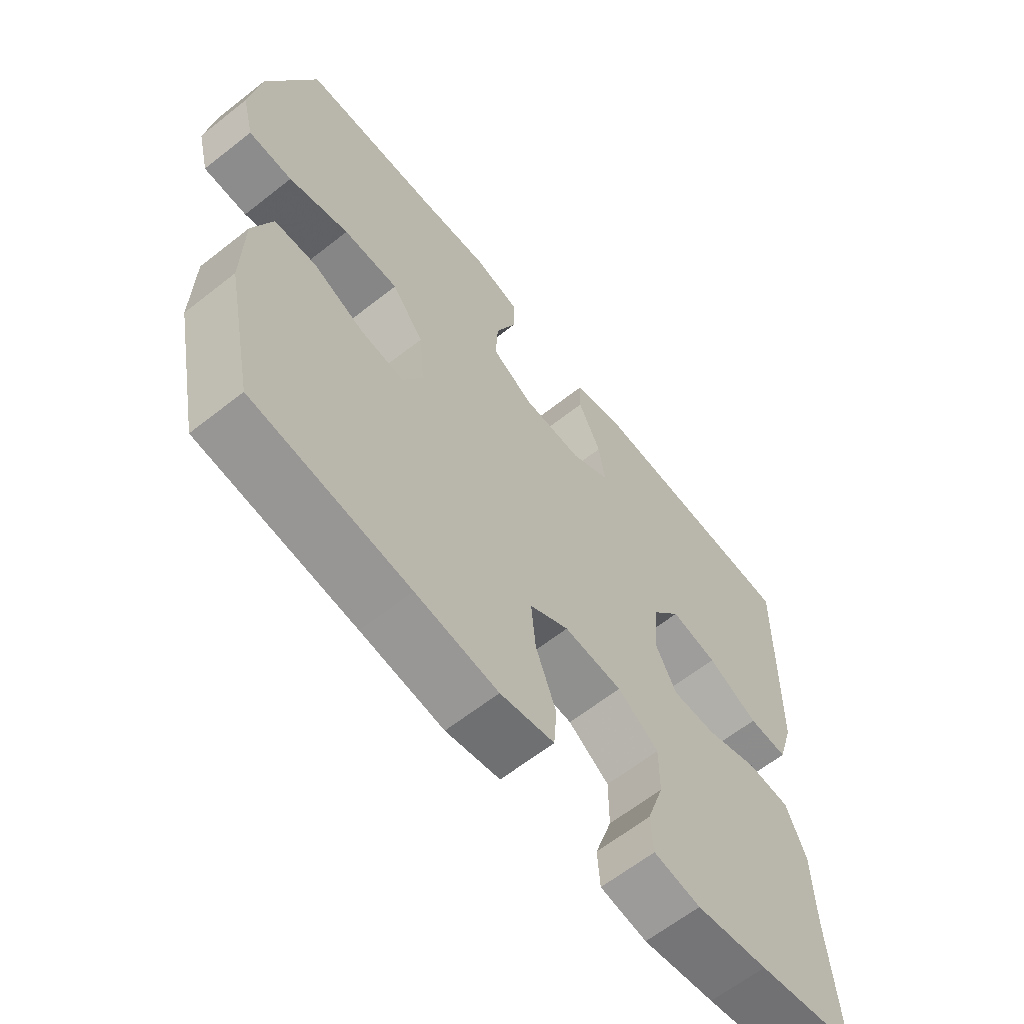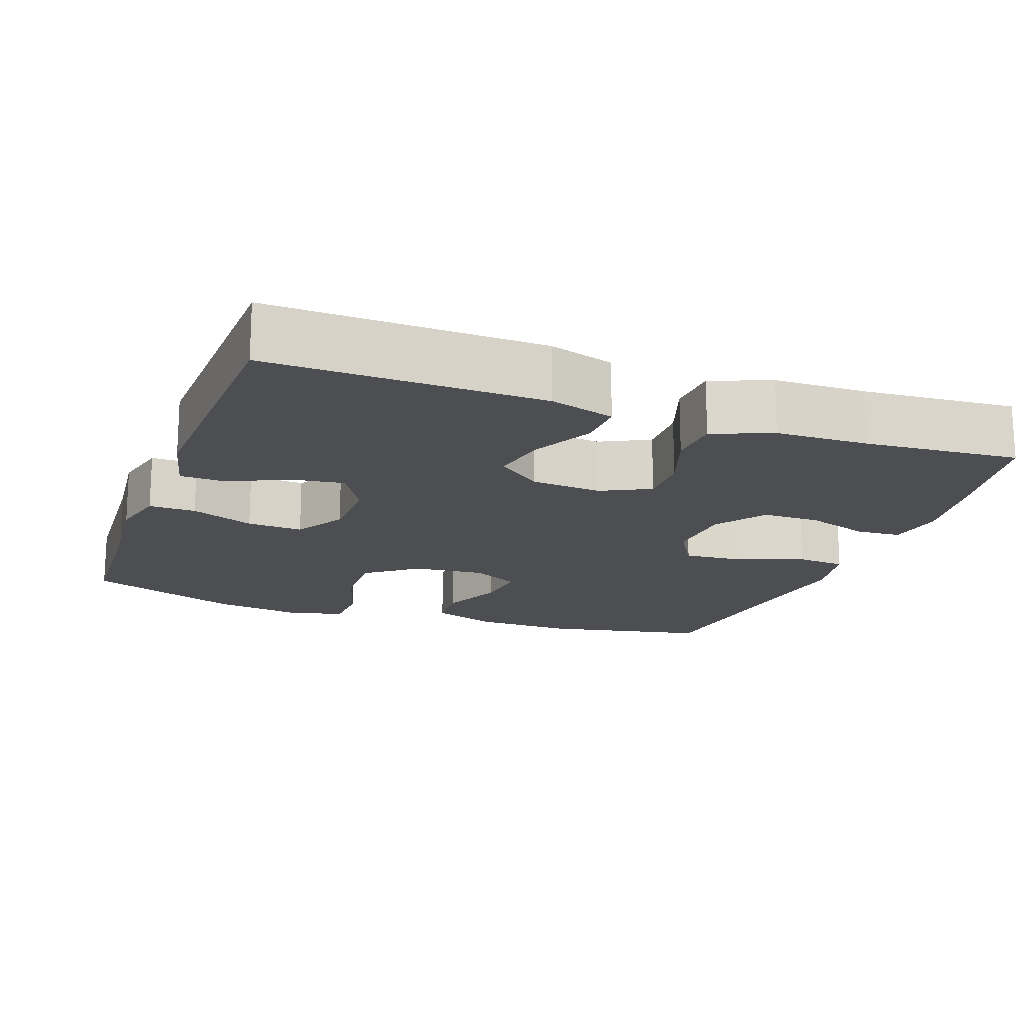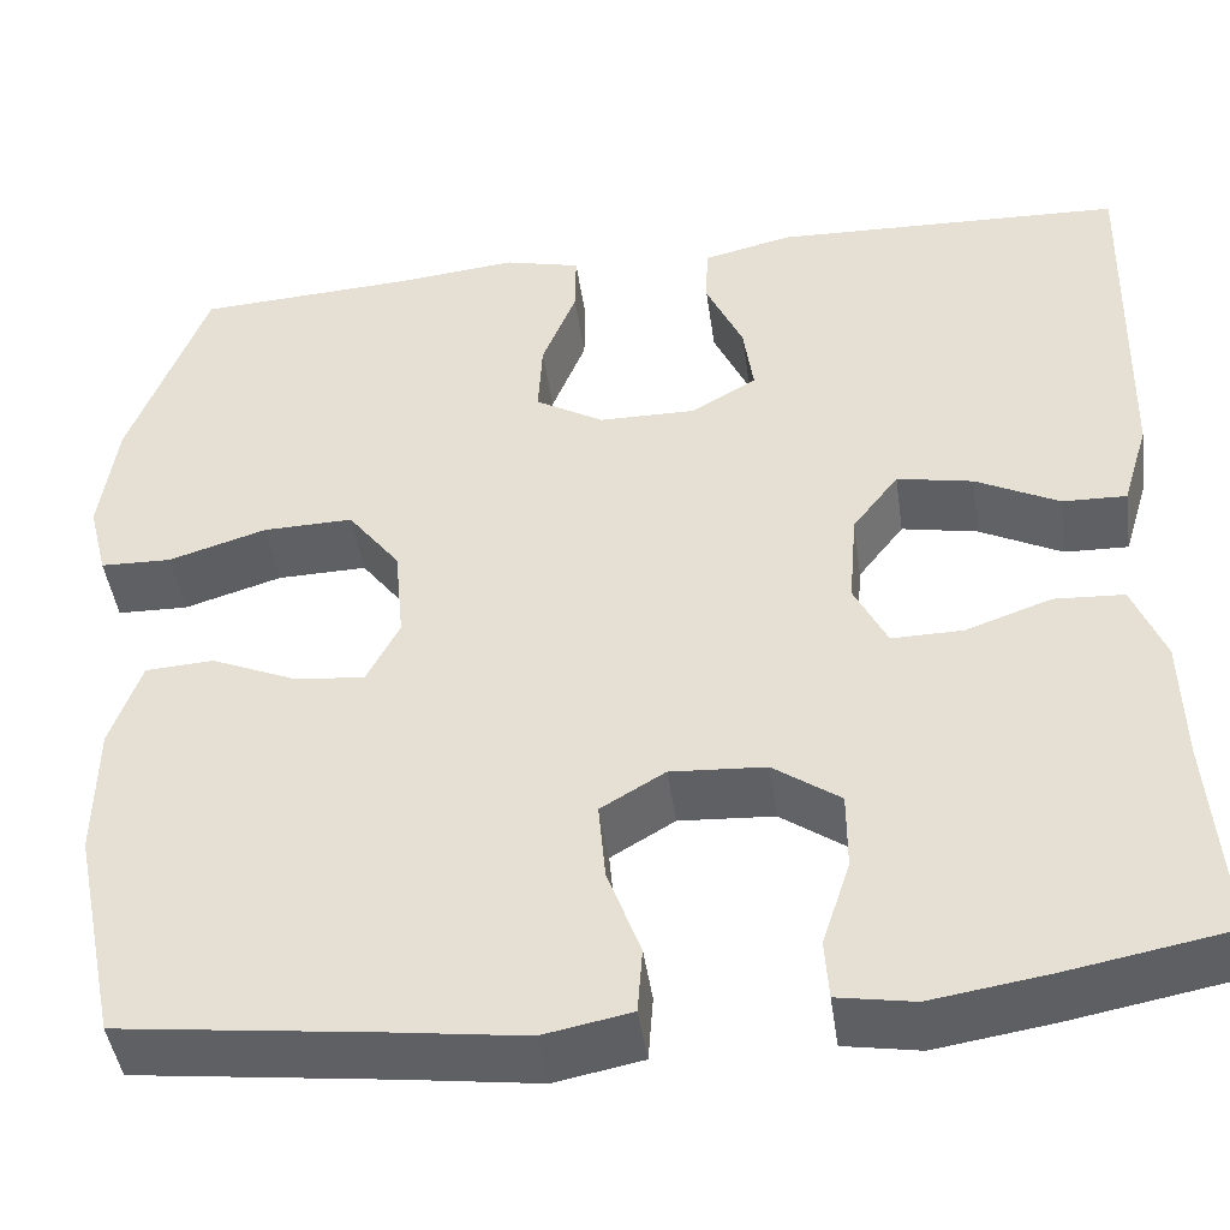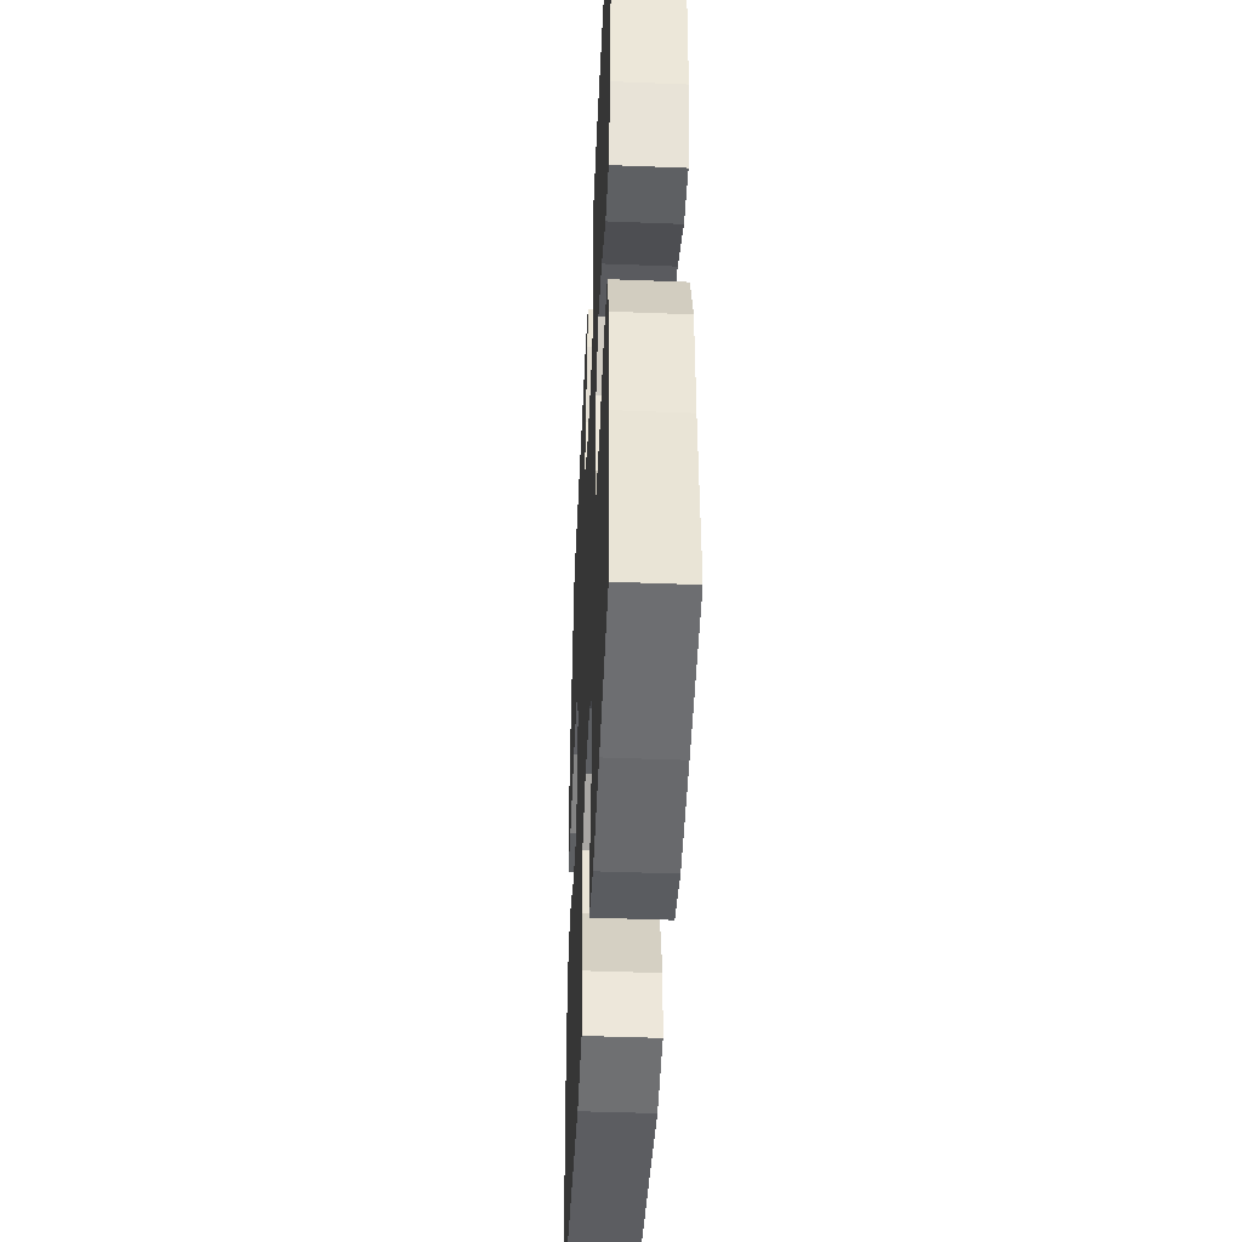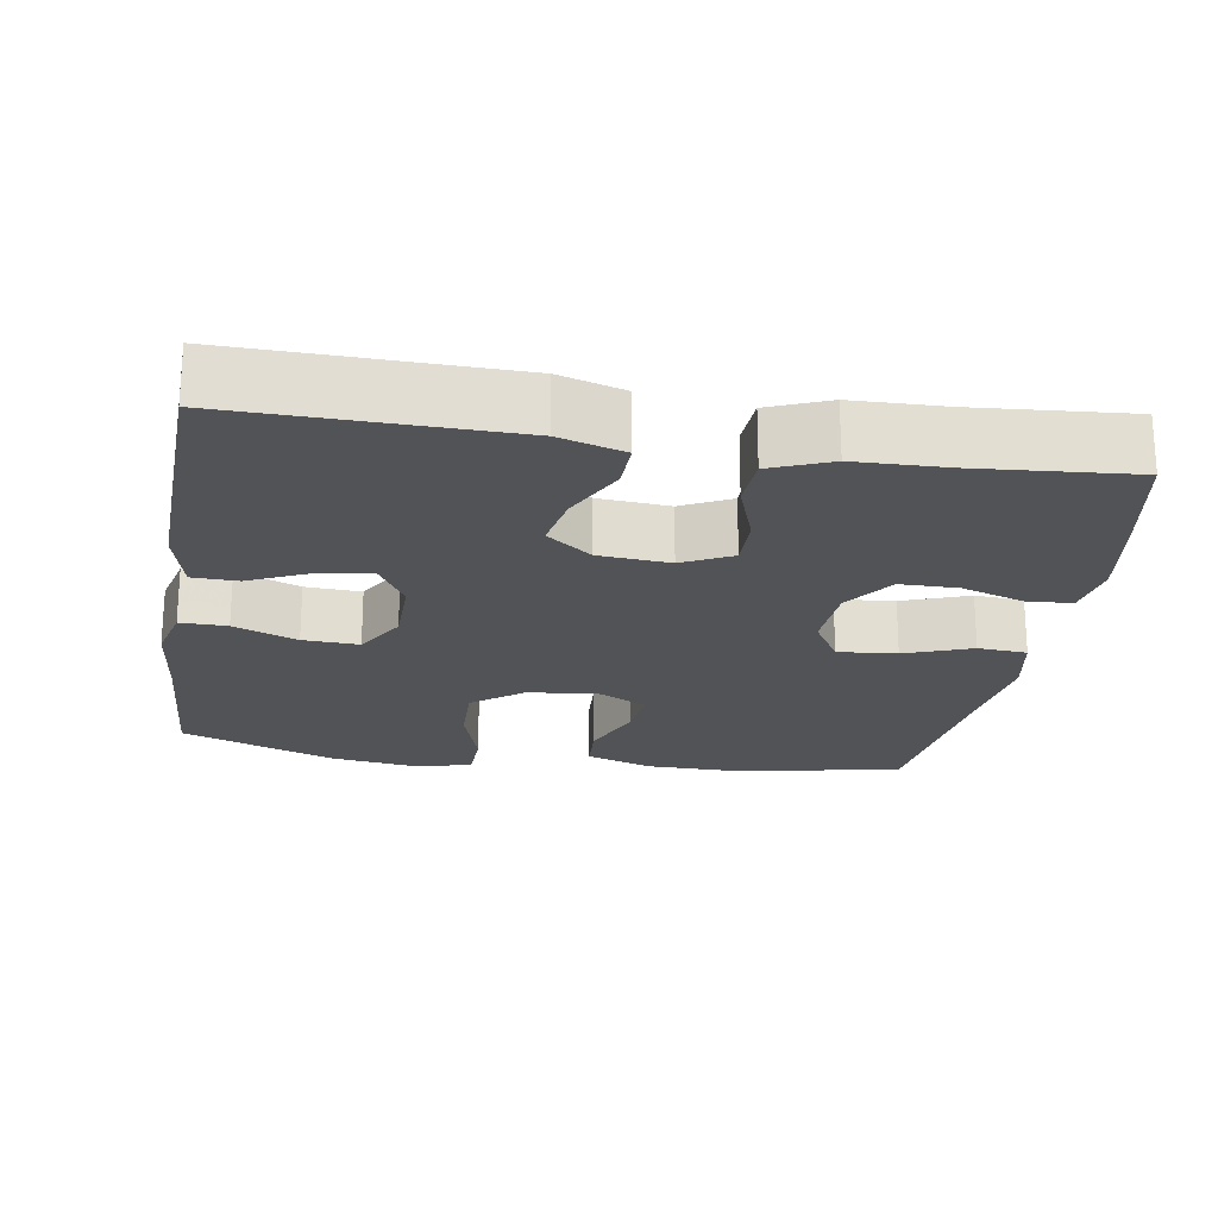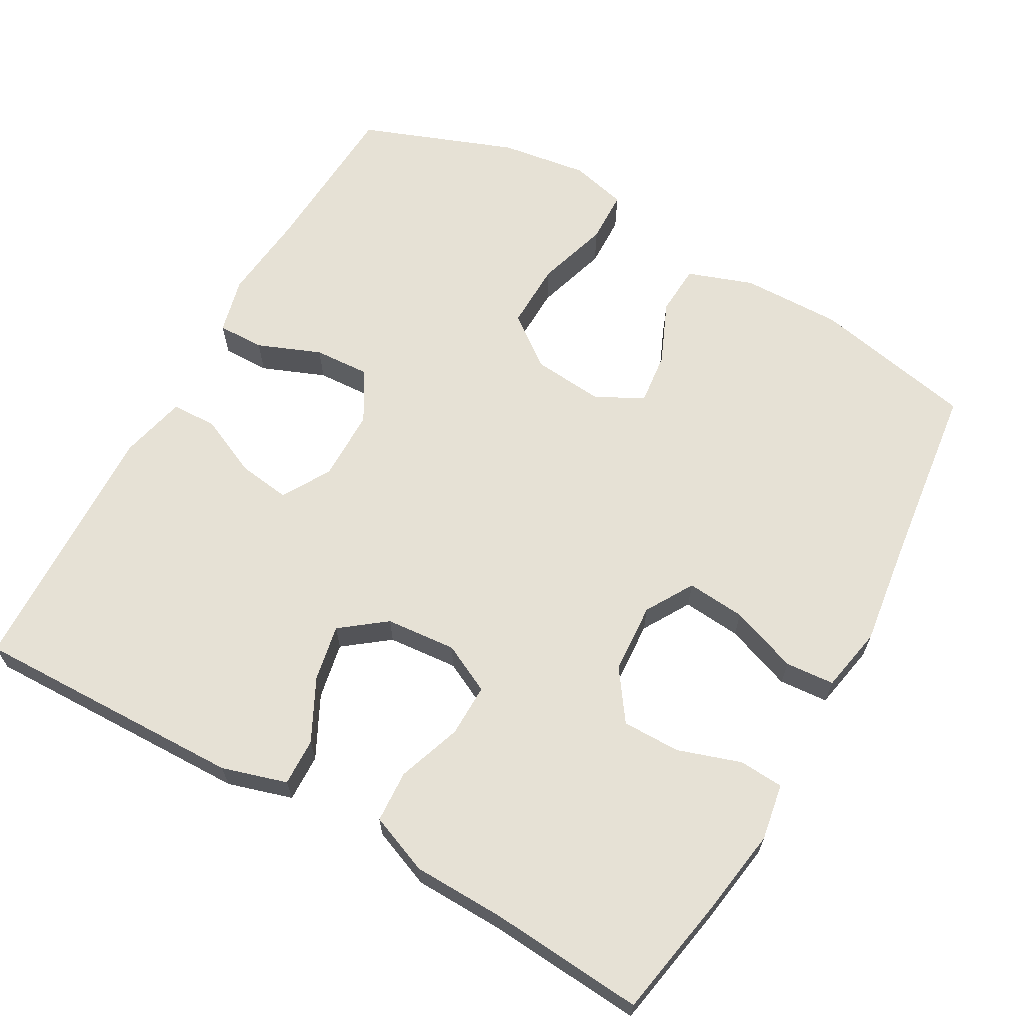
<metadata>
{"format":"obj","ext":"obj","renderer":"f3d","projection":"perspective","resolution":1024,"background":"white","views":[{"elev":-63.1,"azim":-51.4,"up":"+Z"},{"elev":-17.2,"azim":70.0,"up":"+Y"},{"elev":-44.8,"azim":8.1,"up":"+Z"},{"elev":-43.9,"azim":87.3,"up":"+Z"},{"elev":-21.7,"azim":80.9,"up":"+Y"},{"elev":64.8,"azim":119.4,"up":"+Y"}]}
</metadata>
<code>
v -0.5 0.07 -0.5
v -0.545 0.07 -0.282
v -0.543 0.07 -0.147
v -0.512 0.07 -0.059
v -0.444 0.07 -0.055
v -0.36 0.07 -0.091
v -0.289 0.07 -0.099
v -0.256 0.07 -0.035
v -0.265 0.07 0.061
v -0.317 0.07 0.129
v -0.407 0.07 0.127
v -0.505 0.07 0.097
v -0.576 0.07 0.099
v -0.595 0.07 0.175
v -0.578 0.07 0.293
v -0.5 0.07 0.5
v -0.282 0.07 0.512
v -0.162 0.07 0.524
v -0.086 0.07 0.505
v -0.087 0.07 0.442
v -0.121 0.07 0.357
v -0.125 0.07 0.282
v -0.057 0.07 0.242
v 0.04 0.07 0.241
v 0.105 0.07 0.279
v 0.095 0.07 0.35
v 0.058 0.07 0.431
v 0.06 0.07 0.492
v 0.149 0.07 0.513
v 0.5 0.07 0.5
v 0.492 0.07 0.133
v 0.466 0.07 0.046
v 0.402 0.07 0.048
v 0.319 0.07 0.09
v 0.243 0.07 0.105
v 0.197 0.07 0.045
v 0.189 0.07 -0.05
v 0.222 0.07 -0.116
v 0.293 0.07 -0.115
v 0.379 0.07 -0.085
v 0.449 0.07 -0.089
v 0.481 0.07 -0.169
v 0.484 0.07 -0.293
v 0.5 0.07 -0.5
v 0.337 0.07 -0.53
v 0.22 0.07 -0.548
v 0.144 0.07 -0.535
v 0.14 0.07 -0.475
v 0.168 0.07 -0.39
v 0.168 0.07 -0.312
v 0.101 0.07 -0.265
v 0.006 0.07 -0.259
v -0.058 0.07 -0.297
v -0.051 0.07 -0.376
v -0.018 0.07 -0.466
v -0.023 0.07 -0.532
v -0.111 0.07 -0.549
v -0.245 0.07 -0.531
v -0.5 0 -0.5
v -0.545 0 -0.282
v -0.543 0 -0.147
v -0.512 0 -0.059
v -0.444 0 -0.055
v -0.36 0 -0.091
v -0.289 0 -0.099
v -0.256 0 -0.035
v -0.265 0 0.061
v -0.317 0 0.129
v -0.407 0 0.127
v -0.505 0 0.097
v -0.576 0 0.099
v -0.595 0 0.175
v -0.578 0 0.293
v -0.5 0 0.5
v -0.282 0 0.512
v -0.162 0 0.524
v -0.086 0 0.505
v -0.087 0 0.442
v -0.121 0 0.357
v -0.125 0 0.282
v -0.057 0 0.242
v 0.04 0 0.241
v 0.105 0 0.279
v 0.095 0 0.35
v 0.058 0 0.431
v 0.06 0 0.492
v 0.149 0 0.513
v 0.5 0 0.5
v 0.492 0 0.133
v 0.466 0 0.046
v 0.402 0 0.048
v 0.319 0 0.09
v 0.243 0 0.105
v 0.197 0 0.045
v 0.189 0 -0.05
v 0.222 0 -0.116
v 0.293 0 -0.115
v 0.379 0 -0.085
v 0.449 0 -0.089
v 0.481 0 -0.169
v 0.484 0 -0.293
v 0.5 0 -0.5
v 0.337 0 -0.53
v 0.22 0 -0.548
v 0.144 0 -0.535
v 0.14 0 -0.475
v 0.168 0 -0.39
v 0.168 0 -0.312
v 0.101 0 -0.265
v 0.006 0 -0.259
v -0.058 0 -0.297
v -0.051 0 -0.376
v -0.018 0 -0.466
v -0.023 0 -0.532
v -0.111 0 -0.549
v -0.245 0 -0.531
f 56 57 58
f 55 56 58
f 54 55 58
f 4 5 6
f 3 4 6
f 2 3 6
f 1 2 6
f 58 1 6
f 54 58 6
f 53 54 6
f 52 53 6 7
f 51 52 7 8
f 47 48 49
f 46 47 49
f 45 46 49
f 44 45 49
f 43 44 49
f 43 49 50
f 42 43 50
f 41 42 50
f 40 41 50
f 39 40 50
f 38 39 50 51
f 32 33 34
f 31 32 34
f 30 31 34
f 29 30 34
f 28 29 34
f 27 28 34
f 26 27 34
f 25 26 34 35
f 24 25 35 36
f 19 20 21
f 18 19 21
f 17 18 21
f 17 21 22
f 16 17 22
f 15 16 22
f 14 15 22
f 13 14 22
f 12 13 22
f 11 12 22
f 10 11 22 23
f 51 8 9
f 38 51 9
f 37 38 9
f 24 36 37
f 23 24 37
f 10 23 37
f 9 10 37
f 116 115 114
f 116 114 113
f 116 113 112
f 64 63 62
f 64 62 61
f 64 61 60
f 64 60 59
f 64 59 116
f 64 116 112
f 64 112 111
f 65 64 111 110
f 66 65 110 109
f 107 106 105
f 107 105 104
f 107 104 103
f 107 103 102
f 107 102 101
f 108 107 101
f 108 101 100
f 108 100 99
f 108 99 98
f 108 98 97
f 109 108 97 96
f 92 91 90
f 92 90 89
f 92 89 88
f 92 88 87
f 92 87 86
f 92 86 85
f 92 85 84
f 93 92 84 83
f 94 93 83 82
f 79 78 77
f 79 77 76
f 79 76 75
f 80 79 75
f 80 75 74
f 80 74 73
f 80 73 72
f 80 72 71
f 80 71 70
f 80 70 69
f 81 80 69 68
f 67 66 109
f 67 109 96
f 67 96 95
f 95 94 82
f 95 82 81
f 95 81 68
f 95 68 67
f 1 59 60 2
f 2 60 61 3
f 3 61 62 4
f 4 62 63 5
f 5 63 64 6
f 6 64 65 7
f 7 65 66 8
f 8 66 67 9
f 9 67 68 10
f 10 68 69 11
f 11 69 70 12
f 12 70 71 13
f 13 71 72 14
f 14 72 73 15
f 15 73 74 16
f 16 74 75 17
f 17 75 76 18
f 18 76 77 19
f 19 77 78 20
f 20 78 79 21
f 21 79 80 22
f 22 80 81 23
f 23 81 82 24
f 24 82 83 25
f 25 83 84 26
f 26 84 85 27
f 27 85 86 28
f 28 86 87 29
f 29 87 88 30
f 30 88 89 31
f 31 89 90 32
f 32 90 91 33
f 33 91 92 34
f 34 92 93 35
f 35 93 94 36
f 36 94 95 37
f 37 95 96 38
f 38 96 97 39
f 39 97 98 40
f 40 98 99 41
f 41 99 100 42
f 42 100 101 43
f 43 101 102 44
f 44 102 103 45
f 45 103 104 46
f 46 104 105 47
f 47 105 106 48
f 48 106 107 49
f 49 107 108 50
f 50 108 109 51
f 51 109 110 52
f 52 110 111 53
f 53 111 112 54
f 54 112 113 55
f 55 113 114 56
f 56 114 115 57
f 57 115 116 58
f 58 116 59 1

</code>
